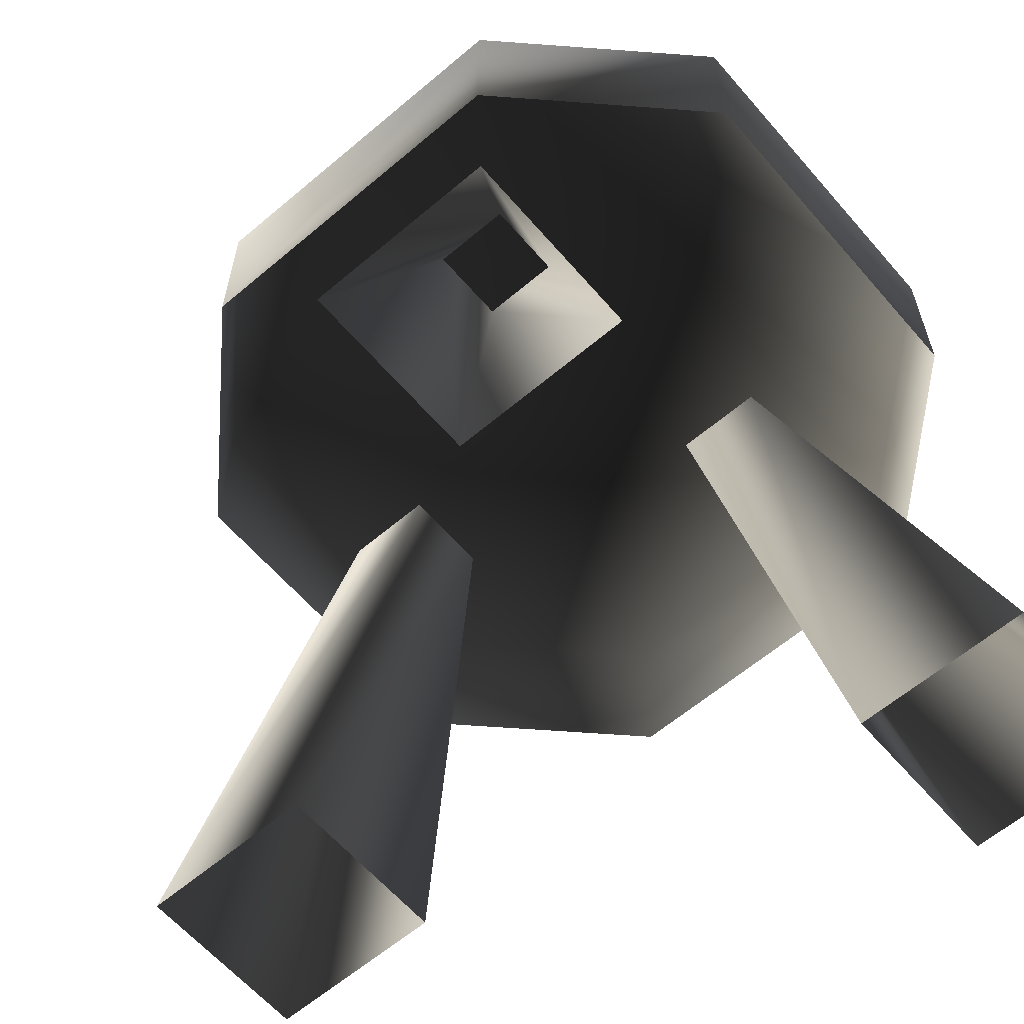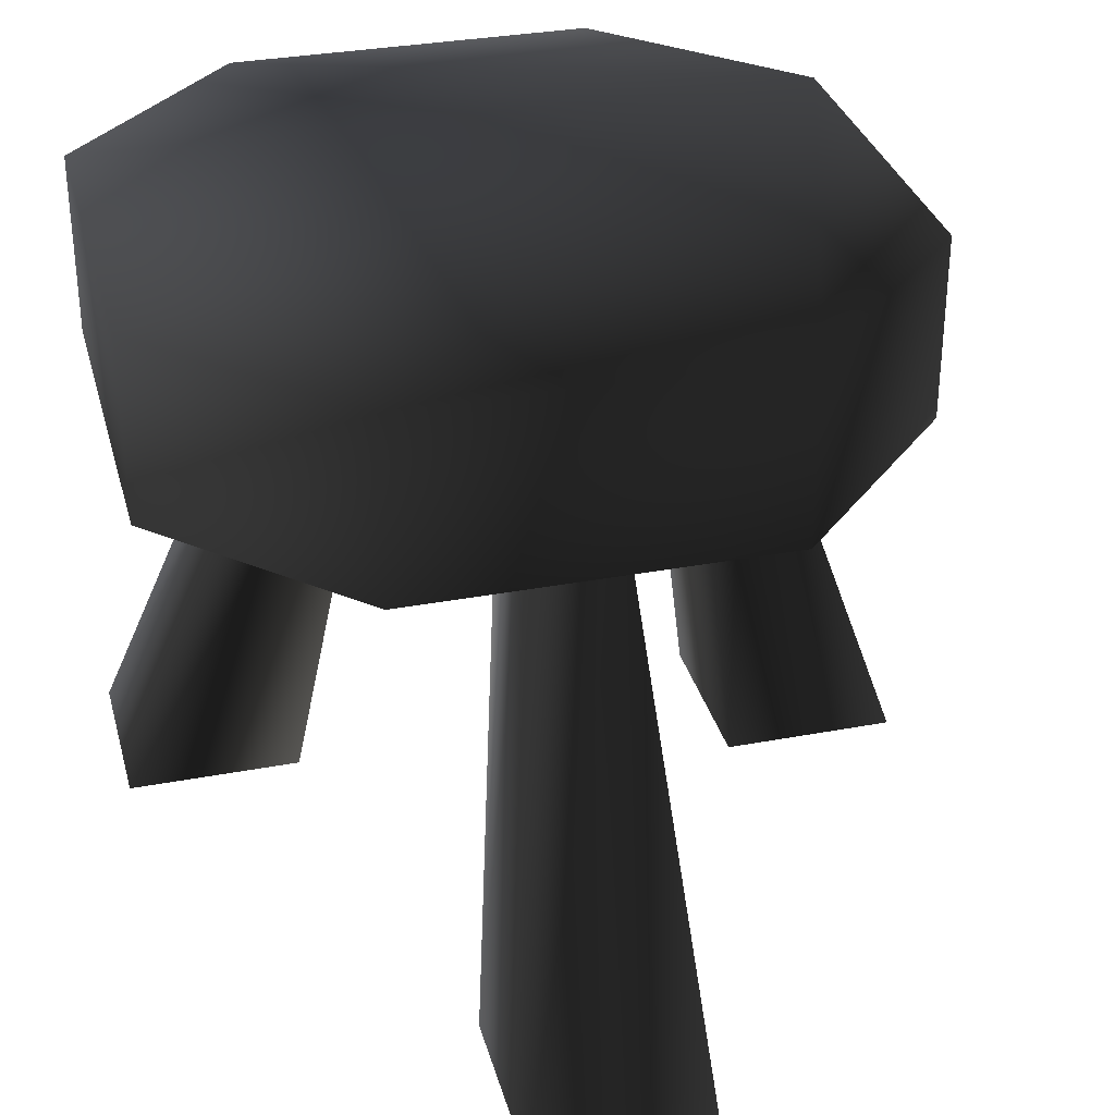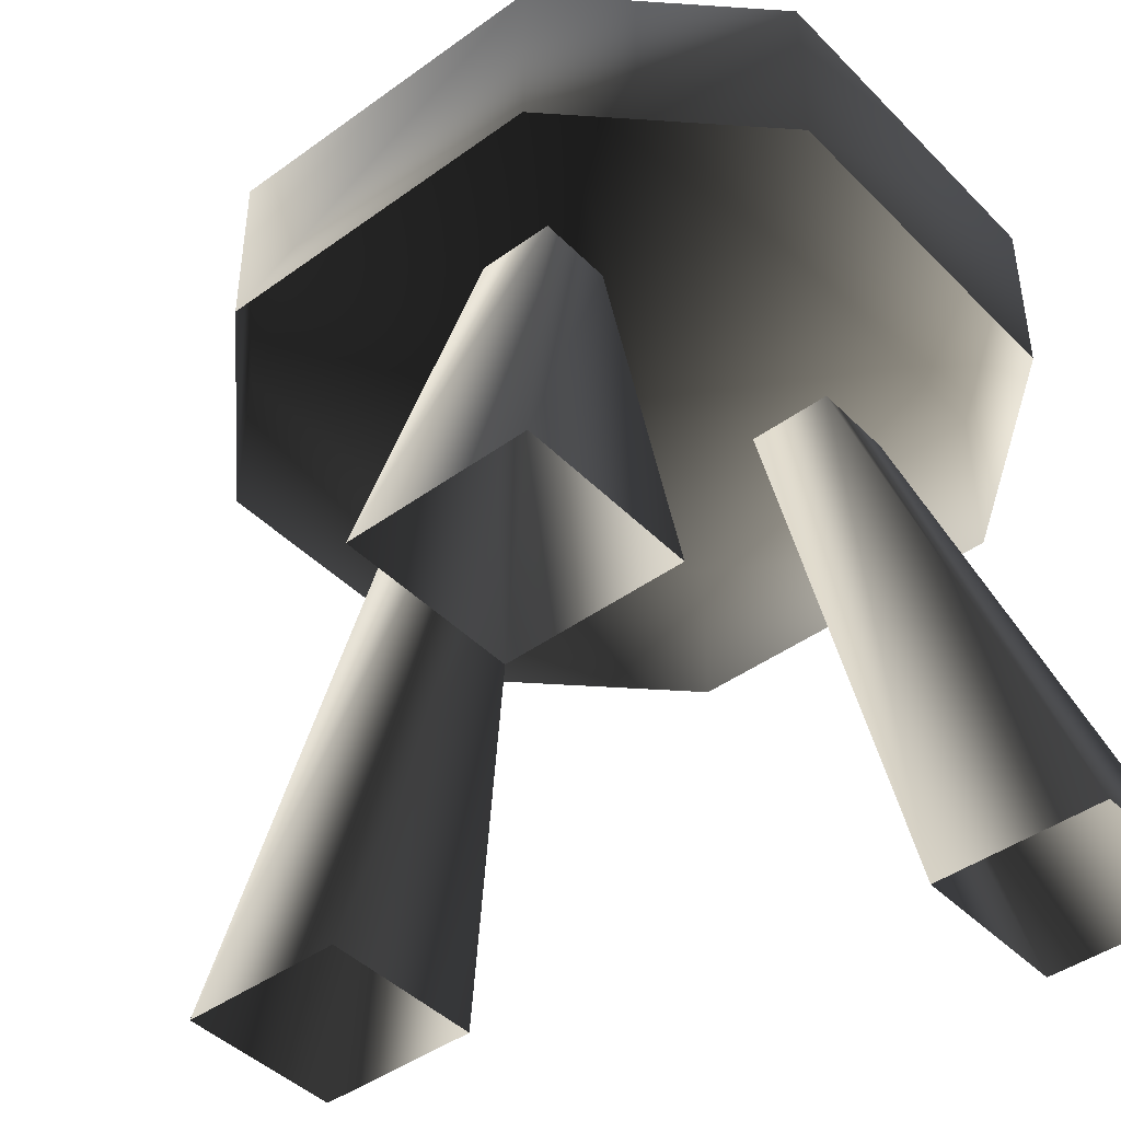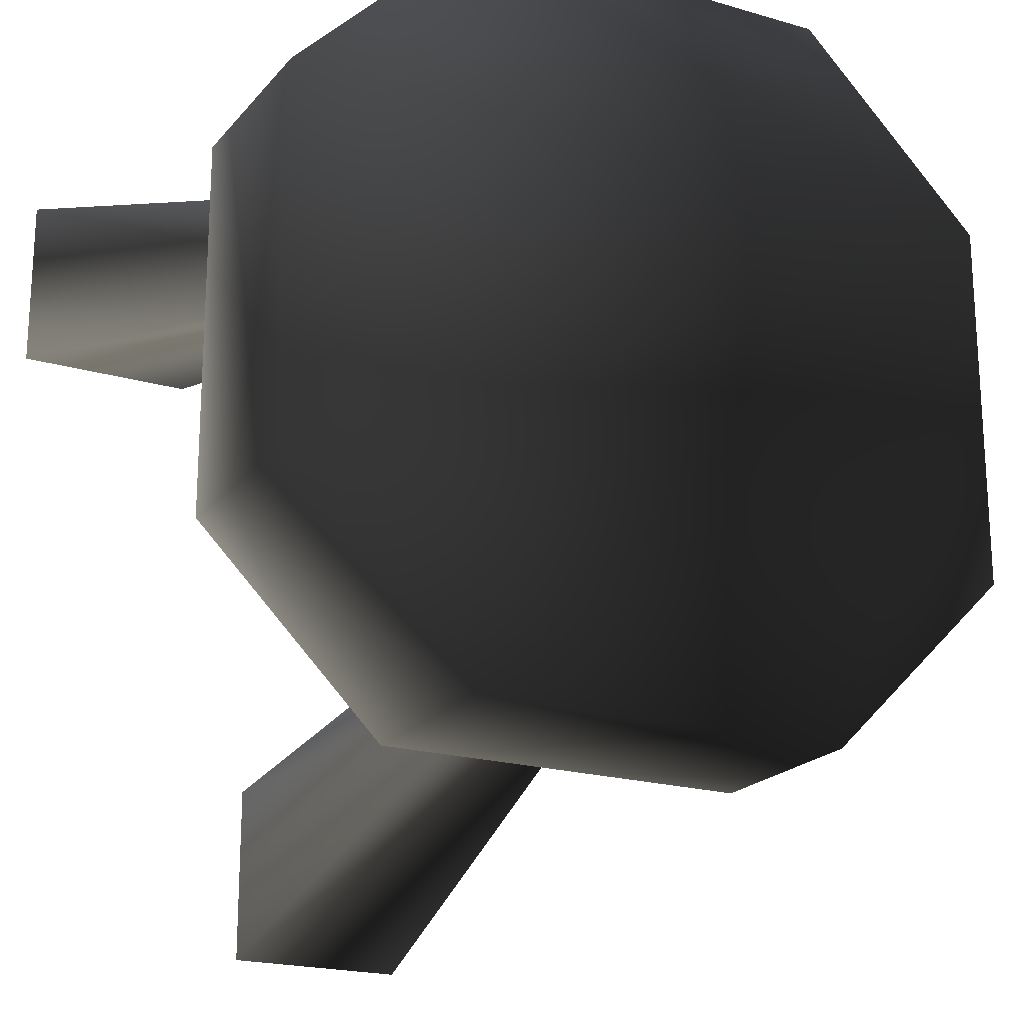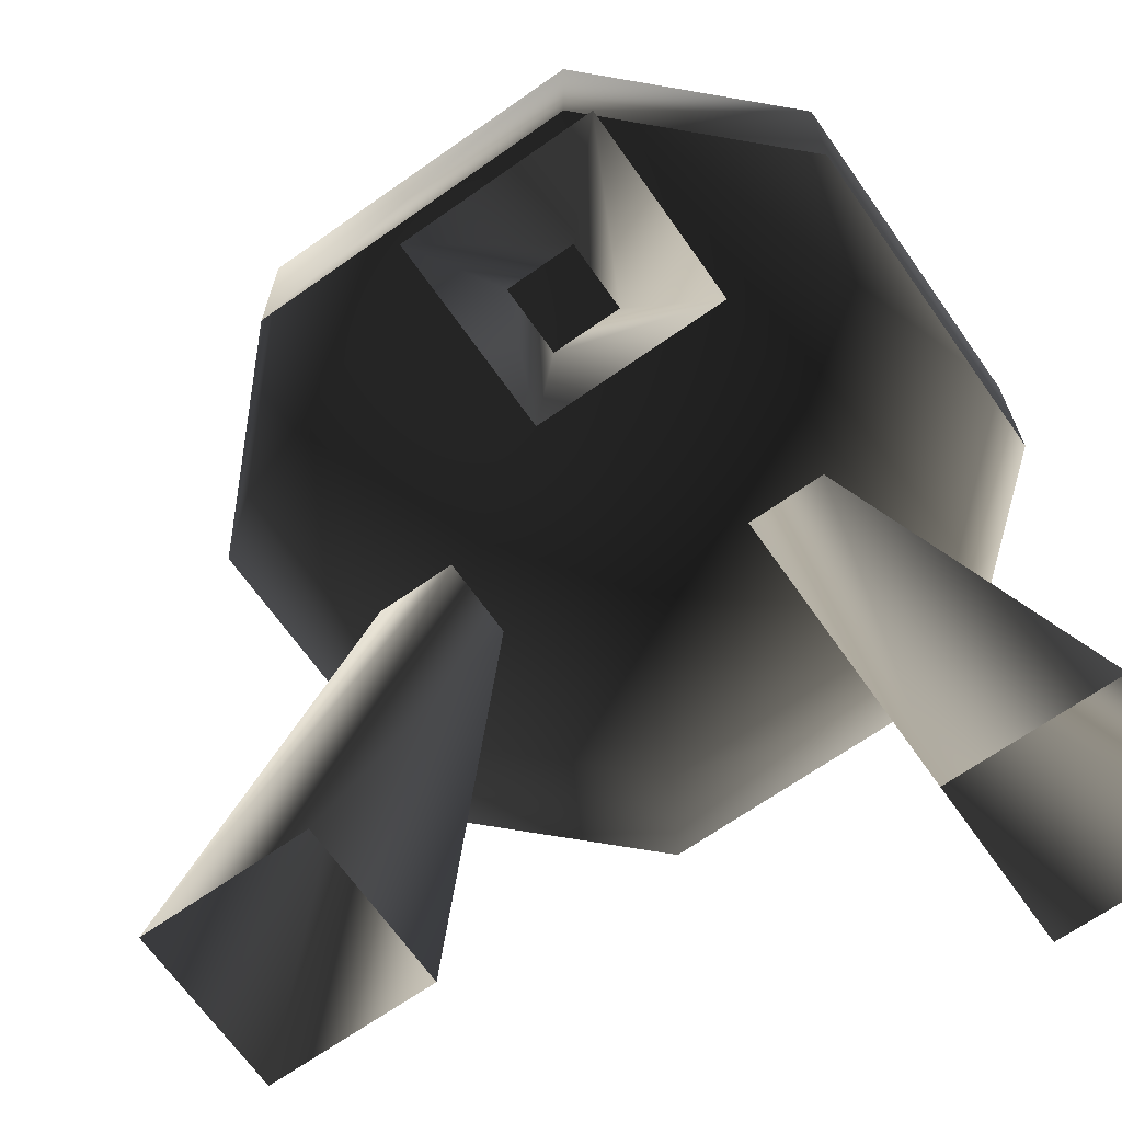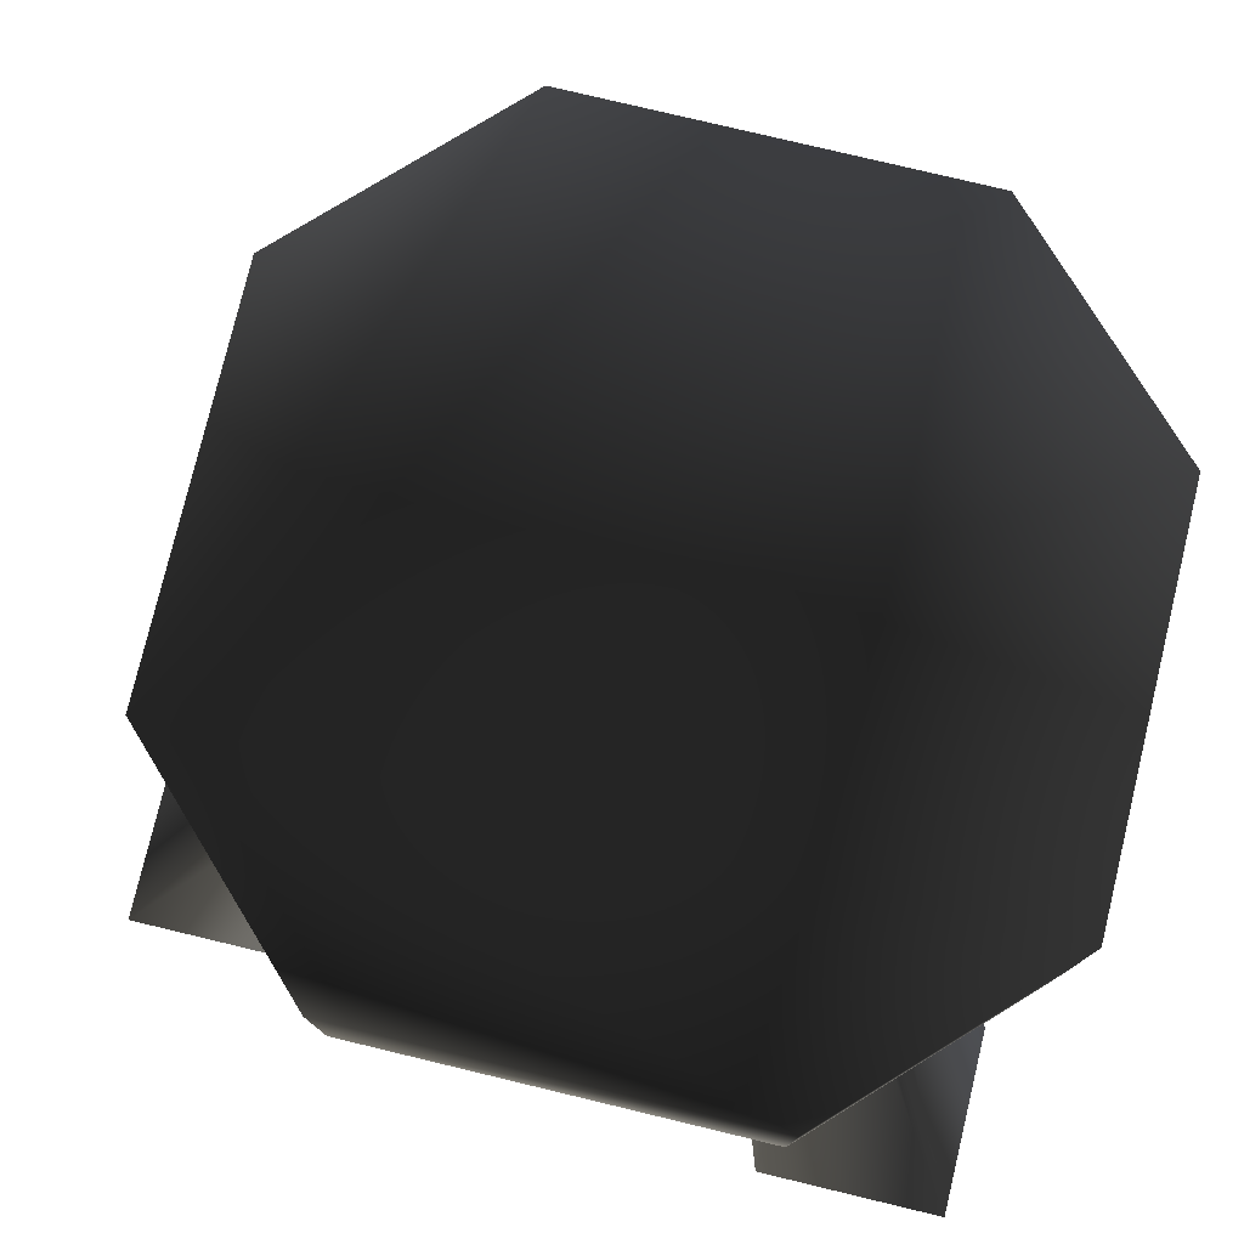
<metadata>
{"format":"obj","ext":"obj","renderer":"f3d","projection":"perspective","resolution":1024,"background":"white","views":[{"elev":-61.6,"azim":-49.3,"up":"+Y"},{"elev":32.4,"azim":165.3,"up":"+Y"},{"elev":-43.7,"azim":-49.5,"up":"+Y"},{"elev":-20.4,"azim":152.0,"up":"+Z"},{"elev":-67.7,"azim":-54.8,"up":"+Y"},{"elev":78.0,"azim":13.5,"up":"+Y"}]}
</metadata>
<code>
o 1258
v -16 64 -32
v 16 64 -32
v 16 48 -32
v -16 48 -32
v -32 64 -16
v -32 64 16
v 32 64 -16
v 32 48 -16
v 32 64 16
v 32 48 16
v 16 64 32
v 16 48 32
v -16 64 32
v -16 48 32
v -32 48 16
v -32 48 -16
v -22 48 3
v -15 48 3
v -24 0 8
v -40 0 8
v -22 48 10
v -40 0 24
v -15 48 10
v -24 0 24
v -4 48 -24
v 4 48 -24
v 8 0 -40
v -8 0 -40
v -4 48 -16
v -8 0 -24
v 4 48 -16
v 8 0 -24
v 16 48 16
v 8 48 16
v 16 0 32
v 32 0 32
v 16 48 8
v 32 0 16
v 8 48 8
v 16 0 16
f 1 2 3
f 1 3 4
f 1 4 5
f 1 5 6
f 1 6 2
f 2 6 7
f 2 7 8
f 2 8 3
f 7 9 10
f 7 10 8
f 9 11 12
f 9 12 10
f 11 13 14
f 11 14 12
f 13 6 15
f 13 15 14
f 6 5 16
f 6 16 15
f 5 4 16
f 17 18 19
f 17 19 20
f 17 20 21
f 21 20 22
f 21 22 23
f 23 22 24
f 23 24 18
f 18 24 19
f 25 26 27
f 25 27 28
f 25 28 29
f 29 28 30
f 29 30 31
f 31 30 32
f 31 32 26
f 26 32 27
f 33 34 35
f 33 35 36
f 33 36 37
f 37 36 38
f 37 38 39
f 39 38 40
f 39 40 34
f 34 40 35
f 6 13 11
f 6 11 9
f 6 9 7

</code>
